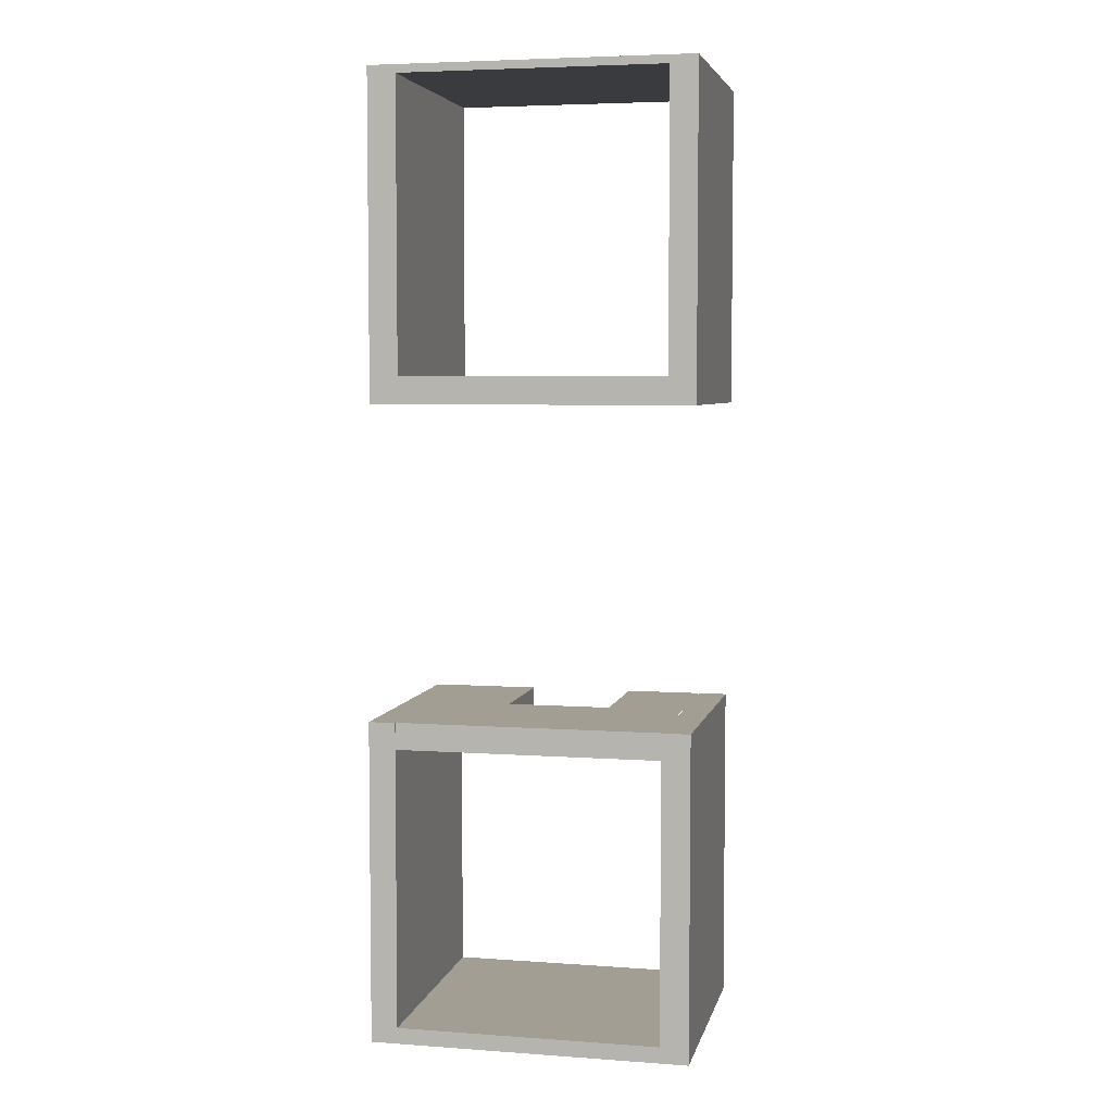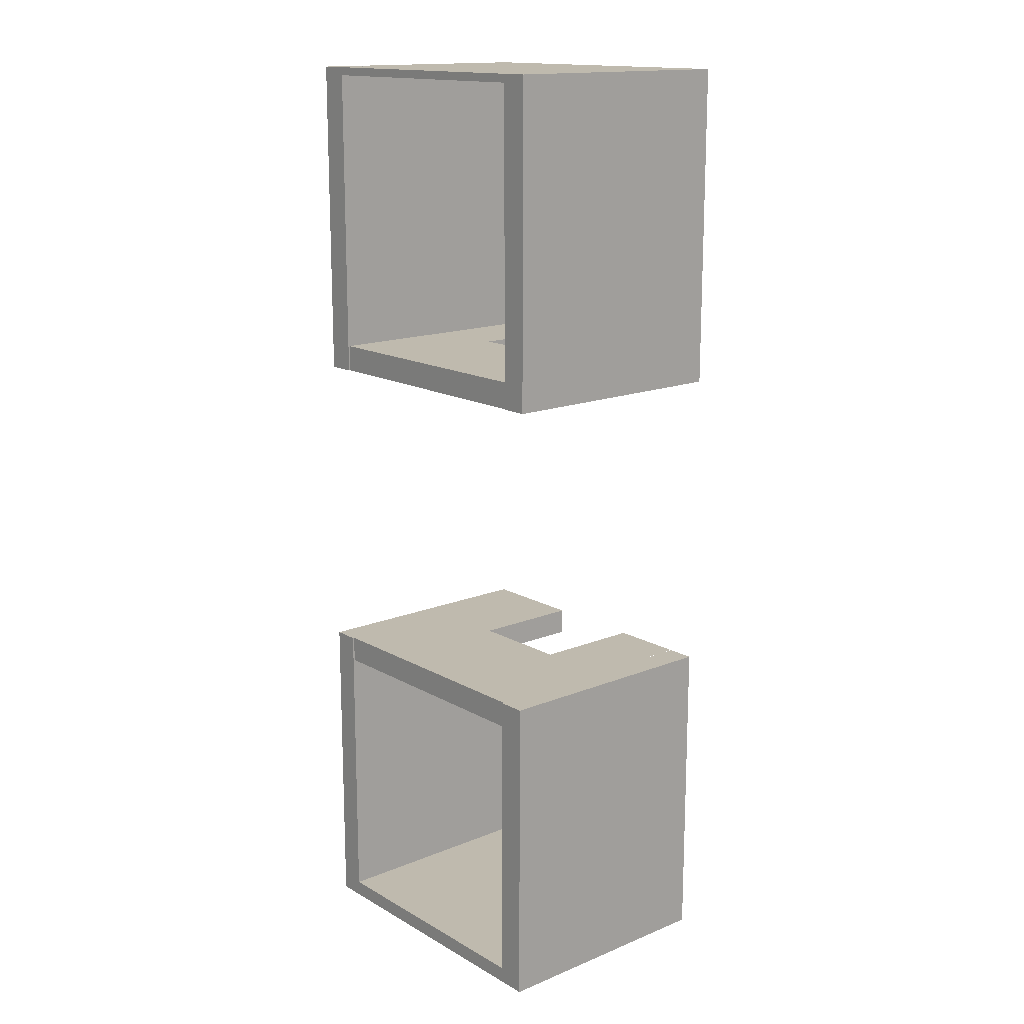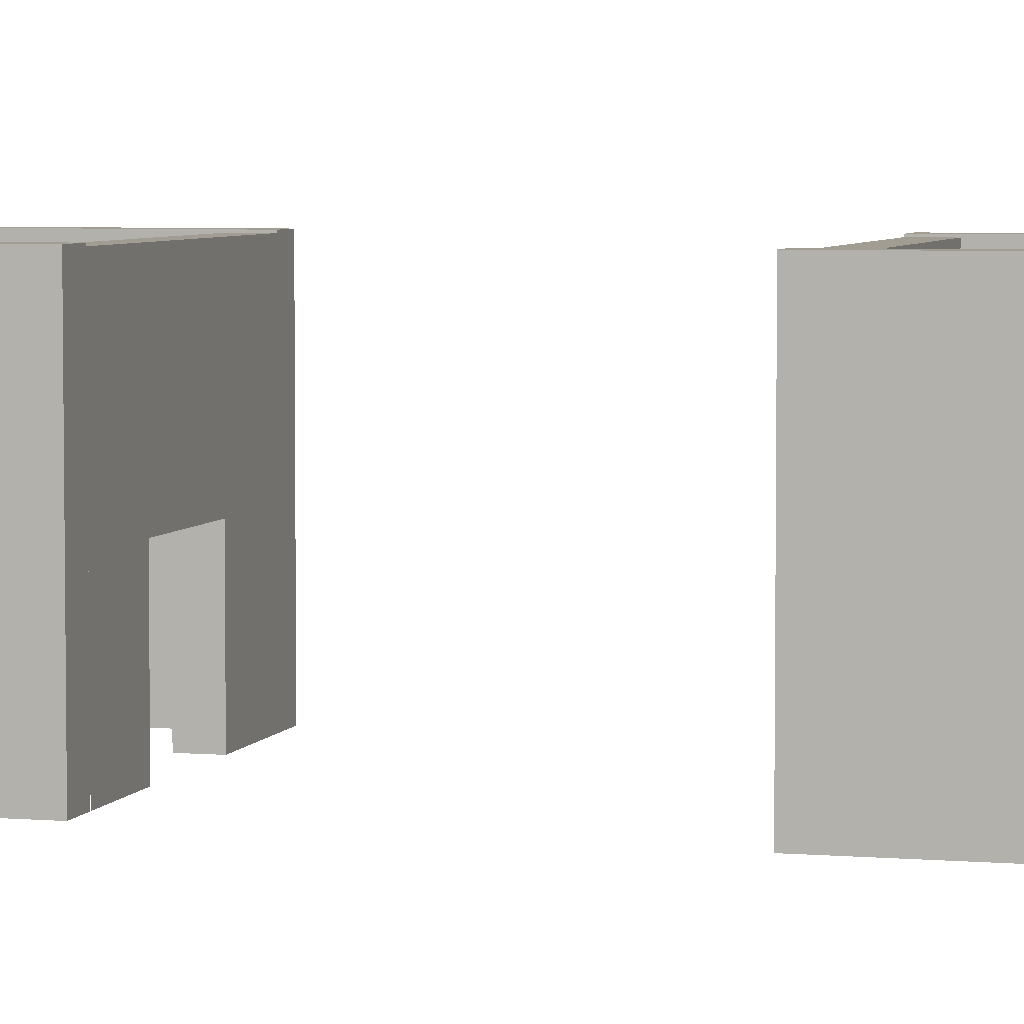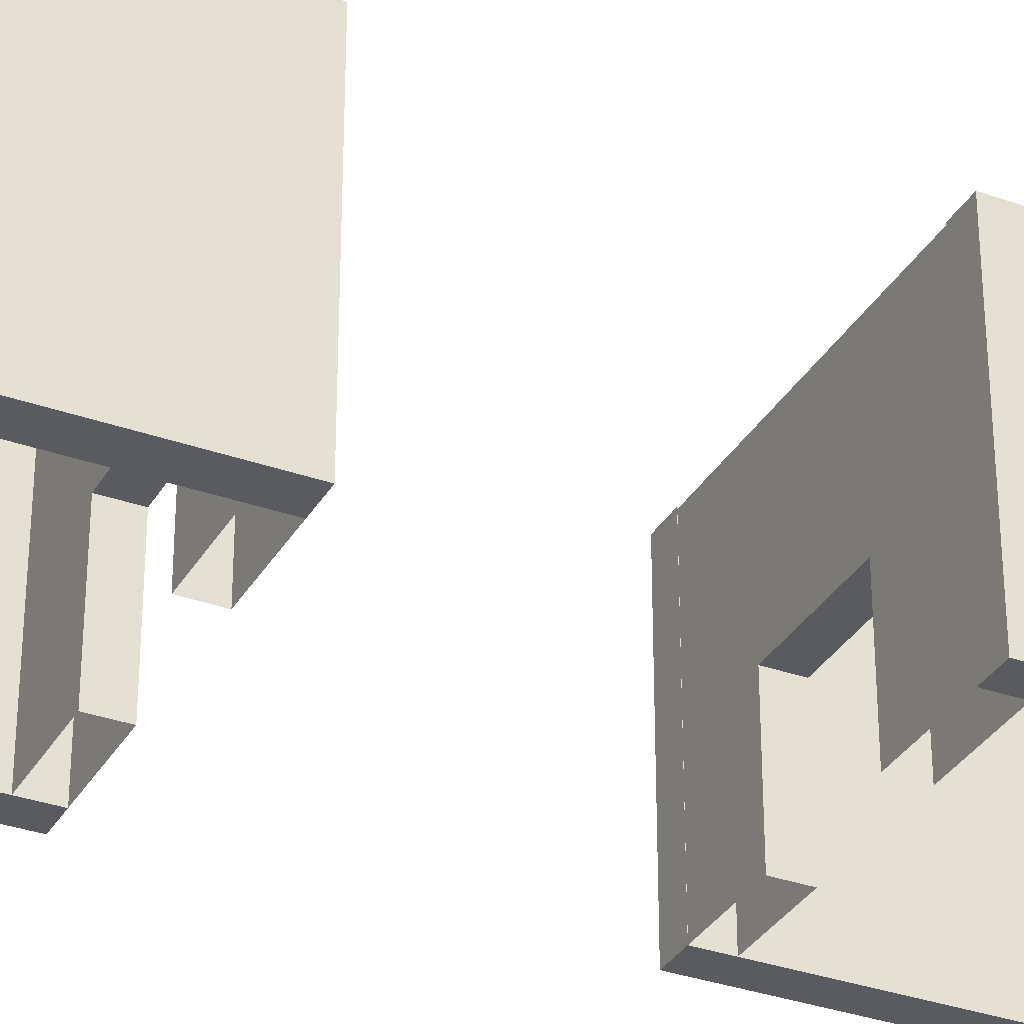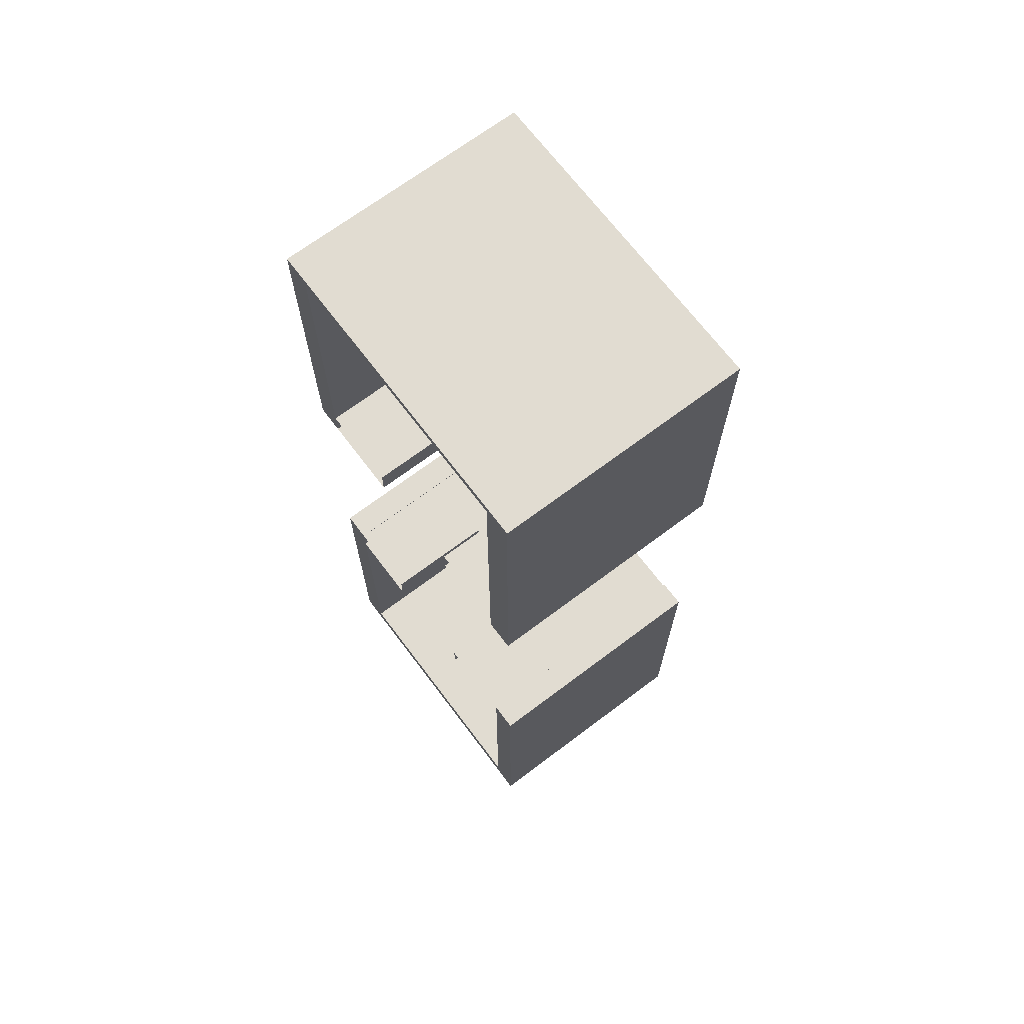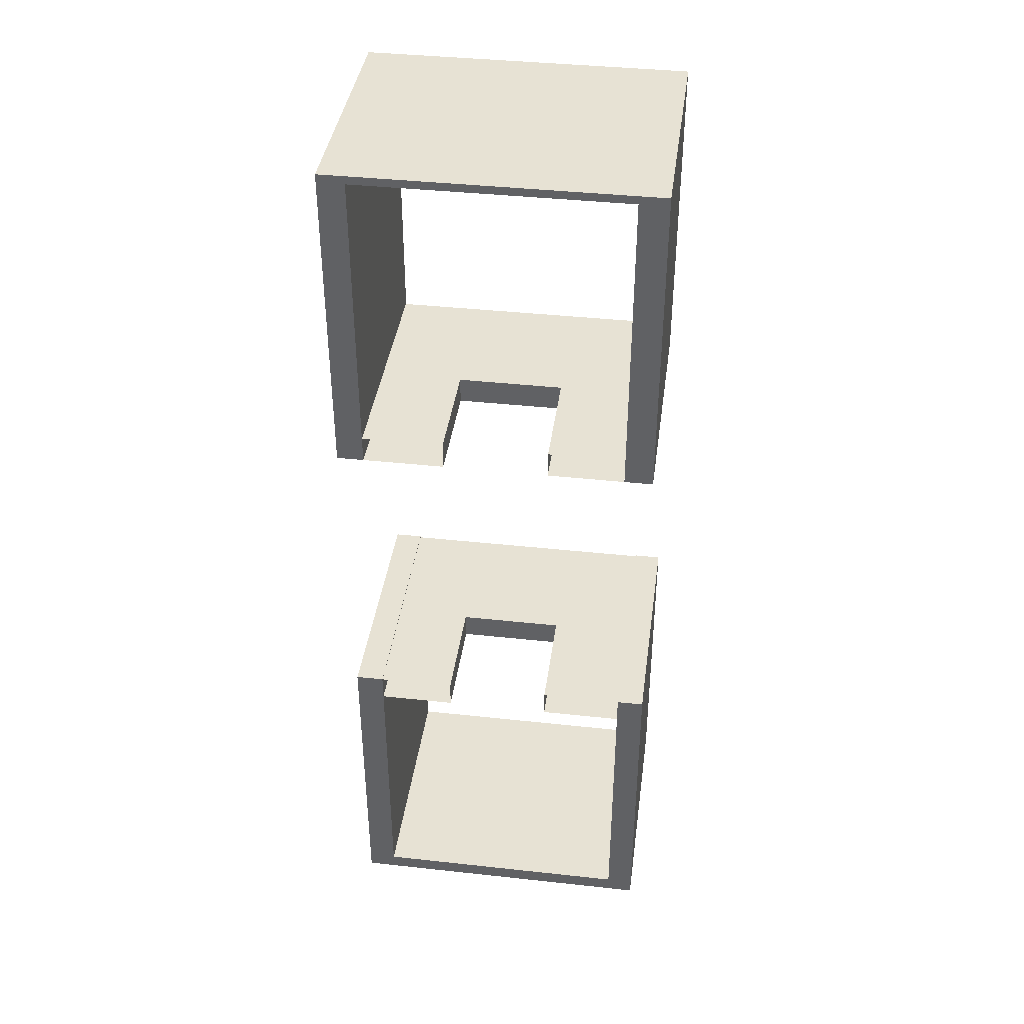
<metadata>
{"format":"obj","ext":"obj","renderer":"f3d","projection":"perspective","resolution":1024,"background":"white","views":[{"elev":5.1,"azim":-167.5,"up":"+Z"},{"elev":15.5,"azim":-130.4,"up":"+Z"},{"elev":4.9,"azim":-74.8,"up":"+Y"},{"elev":-33.2,"azim":64.0,"up":"+Y"},{"elev":69.2,"azim":53.0,"up":"+Z"},{"elev":39.8,"azim":7.7,"up":"+Z"}]}
</metadata>
<code>
g default1
v 40.08 17.08 -9.717
v 40.08 17.08 -30.14
v 40.08 32.78 -9.717
v 40.08 32.78 -30.14
v 38.38 32.78 -9.717
v 38.38 32.78 -30.14
v 38.38 17.08 -9.717
v 38.38 17.08 -30.14
v 38.38 17.08 -11.42
v 21.36 17.08 -11.42
v 38.38 32.68 -11.42
v 21.36 32.68 -11.42
v 38.38 32.68 -9.717
v 21.36 32.68 -9.717
v 38.38 17.08 -9.717
v 21.36 17.08 -9.717
v 21.36 24.24 -9.717
v 38.38 24.24 -9.717
v 21.36 24.24 -11.42
v 38.38 24.24 -11.42
v 33.22 17.08 -9.717
v 26.53 17.08 -9.717
v 33.22 32.68 -9.717
v 26.53 32.68 -9.717
v 32.71 32.68 -11.42
v 27.04 32.68 -11.42
v 33.22 17.08 -11.42
v 26.53 17.08 -11.42
v 26.53 24.24 -9.717
v 33.22 24.24 -9.717
v 26.53 24.24 -11.42
v 33.22 24.24 -11.42
v 21.67 17.08 -9.717
v 21.67 17.08 -30.14
v 21.67 32.78 -9.717
v 21.67 32.78 -30.14
v 19.87 32.78 -9.717
v 19.87 32.78 -30.14
v 19.87 17.08 -9.717
v 19.87 17.08 -30.14
v 38.38 17.08 -30.14
v 21.36 17.08 -30.14
v 38.38 32.78 -30.14
v 21.36 32.78 -30.14
v 38.38 32.78 -29.12
v 21.36 32.78 -29.12
v 38.38 17.08 -29.12
v 21.36 17.08 -29.12
v 19.64 17.08 9.984
v 19.64 17.08 30.41
v 19.64 32.78 9.984
v 19.64 32.78 30.41
v 21.35 32.78 9.984
v 21.35 32.78 30.41
v 21.35 17.08 9.984
v 21.35 17.08 30.41
v 21.35 17.08 11.69
v 38.37 17.08 11.69
v 21.35 32.68 11.69
v 38.37 32.68 11.69
v 21.35 32.68 9.984
v 38.37 32.68 9.984
v 21.35 17.08 9.984
v 38.37 17.08 9.984
v 38.37 24.24 9.984
v 21.35 24.24 9.984
v 38.37 24.24 11.69
v 21.35 24.24 11.69
v 26.51 17.08 9.984
v 33.2 17.08 9.984
v 26.51 32.68 9.984
v 33.2 32.68 9.984
v 27.02 32.68 11.69
v 32.69 32.68 11.69
v 26.51 17.08 11.69
v 33.2 17.08 11.69
v 33.2 24.24 9.984
v 26.51 24.24 9.984
v 33.2 24.24 11.69
v 26.51 24.24 11.69
v 38.06 17.08 9.984
v 38.06 17.08 30.41
v 38.06 32.78 9.984
v 38.06 32.78 30.41
v 39.86 32.78 9.984
v 39.86 32.78 30.41
v 39.86 17.08 9.984
v 39.86 17.08 30.41
v 21.35 17.08 30.41
v 38.37 17.08 30.41
v 21.35 32.78 30.41
v 38.37 32.78 30.41
v 21.35 32.78 29.89
v 38.37 32.78 29.89
v 21.35 17.08 29.89
v 38.37 17.08 29.89
v 21.68 17.08 -9.717
v 21.68 24.24 -9.717
v 21.68 32.68 -9.717
v 38.04 32.68 9.984
v 38.04 24.24 9.984
v 38.04 17.08 9.984
g PartofSuperMarket_initialShadingGroup group1_pasted__group_pasted__pasted__pCube1 polySurface2 polySurface3 polySurface4 polySurface1
f 1 2 4 3
f 3 4 6 5
f 5 6 8 7
f 7 8 2 1
f 2 8 6 4
f 7 1 3 5
f 9 27 32 20
f 11 25 26 12 14 99 24 23 13
f 13 23 30 18
f 10 16 17 14 12 19
f 15 9 20 11 13 18
f 29 30 23 24
f 18 30 21 15
f 26 31 19 12
f 19 31 28 10
f 25 32 31 26
f 20 32 25 11
f 29 22 28 31
f 21 30 32 27
f 30 29 31 32
f 33 34 36 35
f 35 36 38 37
f 37 38 40 39
f 39 40 34 33
f 34 40 38 36
f 39 33 35 37
f 41 42 44 43
f 43 44 46 45
f 45 46 48 47
f 47 48 42 41
f 42 48 46 44
f 47 41 43 45
g PartofSuperMarket_initialShadingGroup group6 pasted__group1_pasted__group_pasted__pasted__pCube1 polySurface2 polySurface3 polySurface4 polySurface1
f 49 50 52 51
f 51 52 54 53
f 53 54 56 55
f 55 56 50 49
f 50 56 54 52
f 55 49 51 53
f 57 75 80 68
f 59 73 74 60 62 100 72 71 61
f 61 71 78 66
f 58 64 65 62 60 67
f 63 57 68 59 61 66
f 70 77 101 102
f 101 77 72 100
f 77 78 71 72
f 66 78 69 63
f 74 79 67 60
f 67 79 76 58
f 73 80 79 74
f 68 80 73 59
f 77 70 76 79
f 69 78 80 75
f 78 77 79 80
f 81 82 84 83
f 83 84 86 85
f 85 86 88 87
f 87 88 82 81
f 82 88 86 84
f 87 81 83 85
f 89 90 92 91
f 91 92 94 93
f 93 94 96 95
f 95 96 90 89
f 90 96 94 92
f 95 89 91 93
g PartofSuperMarket_initialShadingGroup group1_pasted__group_pasted__pasted__pCube1 polySurface2 polySurface3 polySurface4 polySurface1
f 22 29 98 97
f 99 98 29 24

</code>
